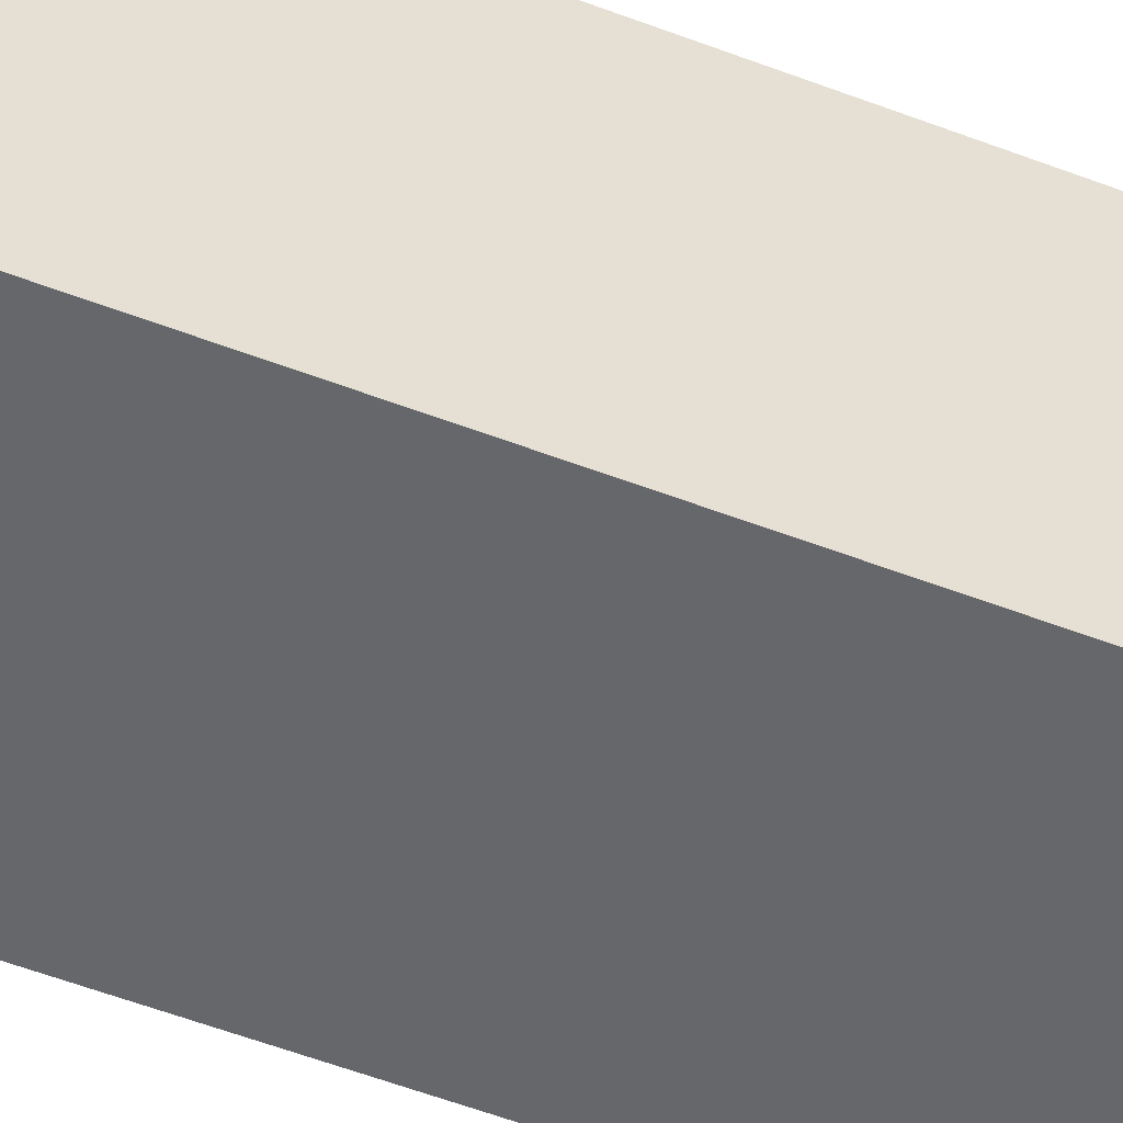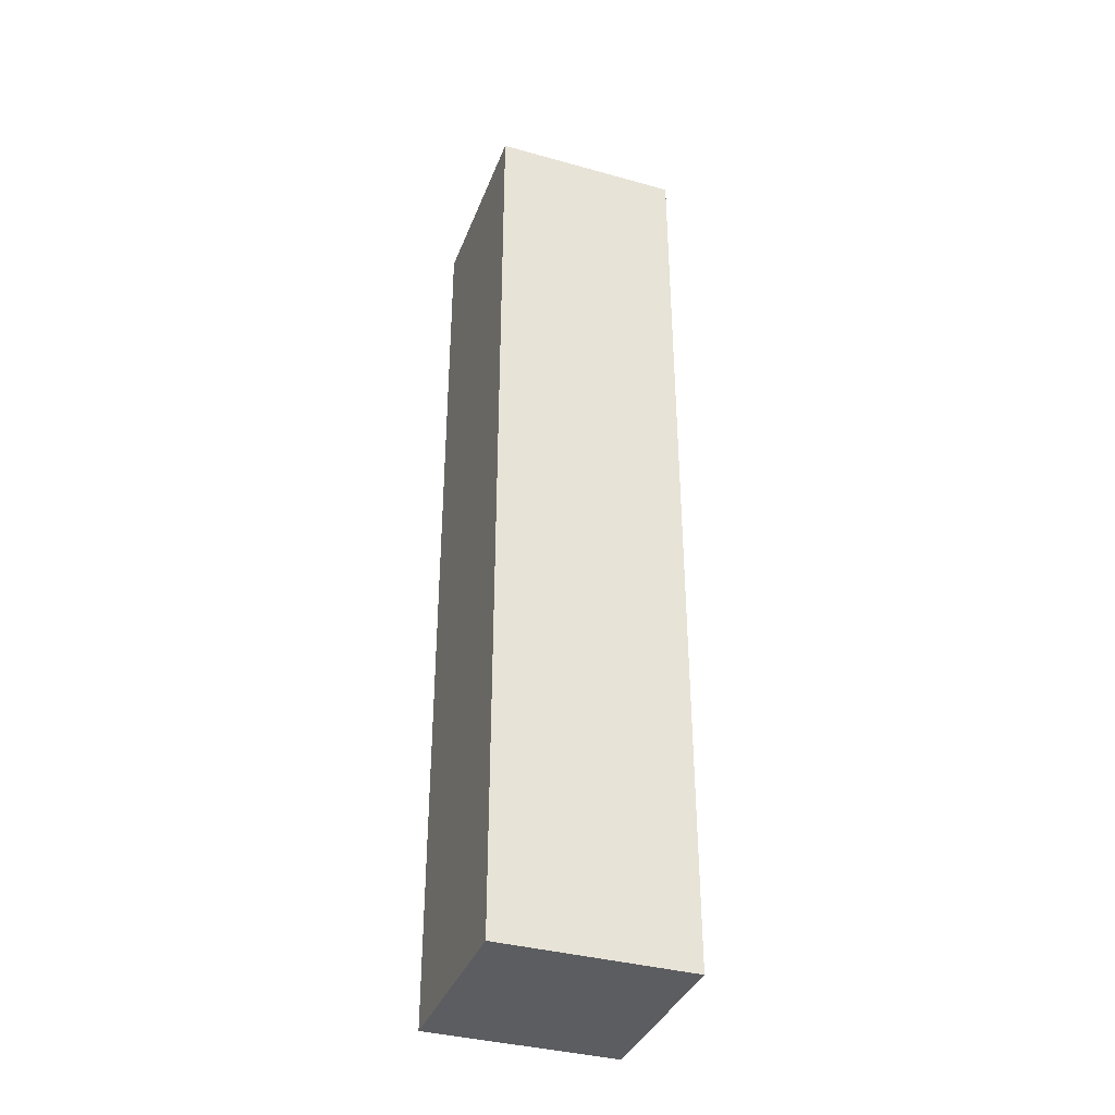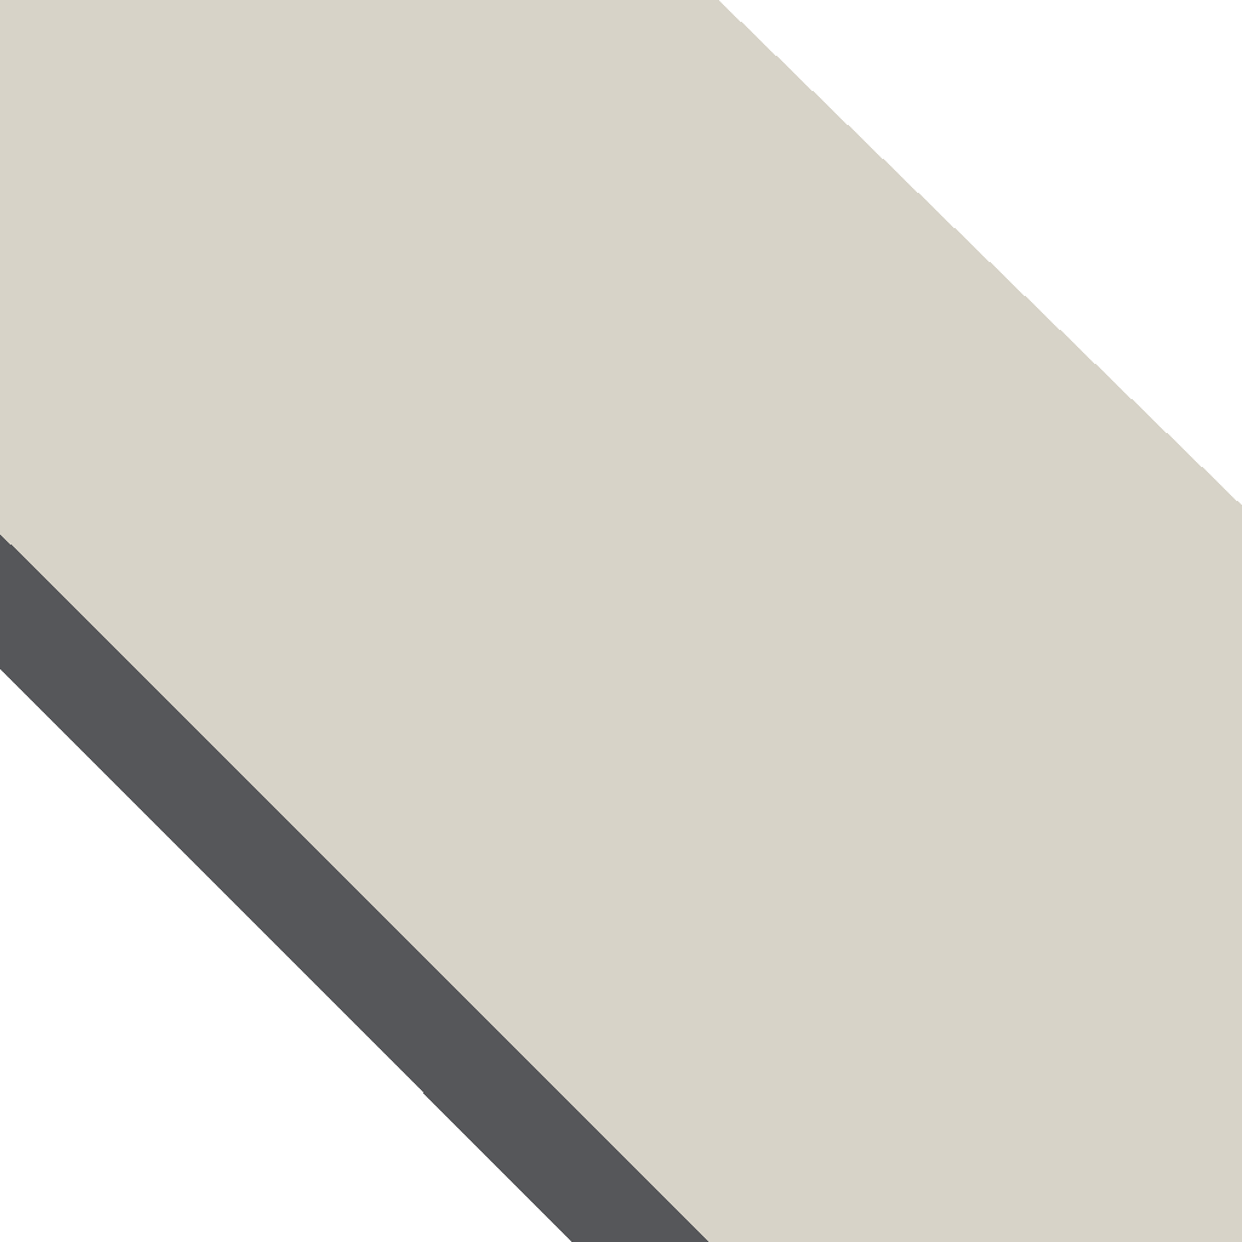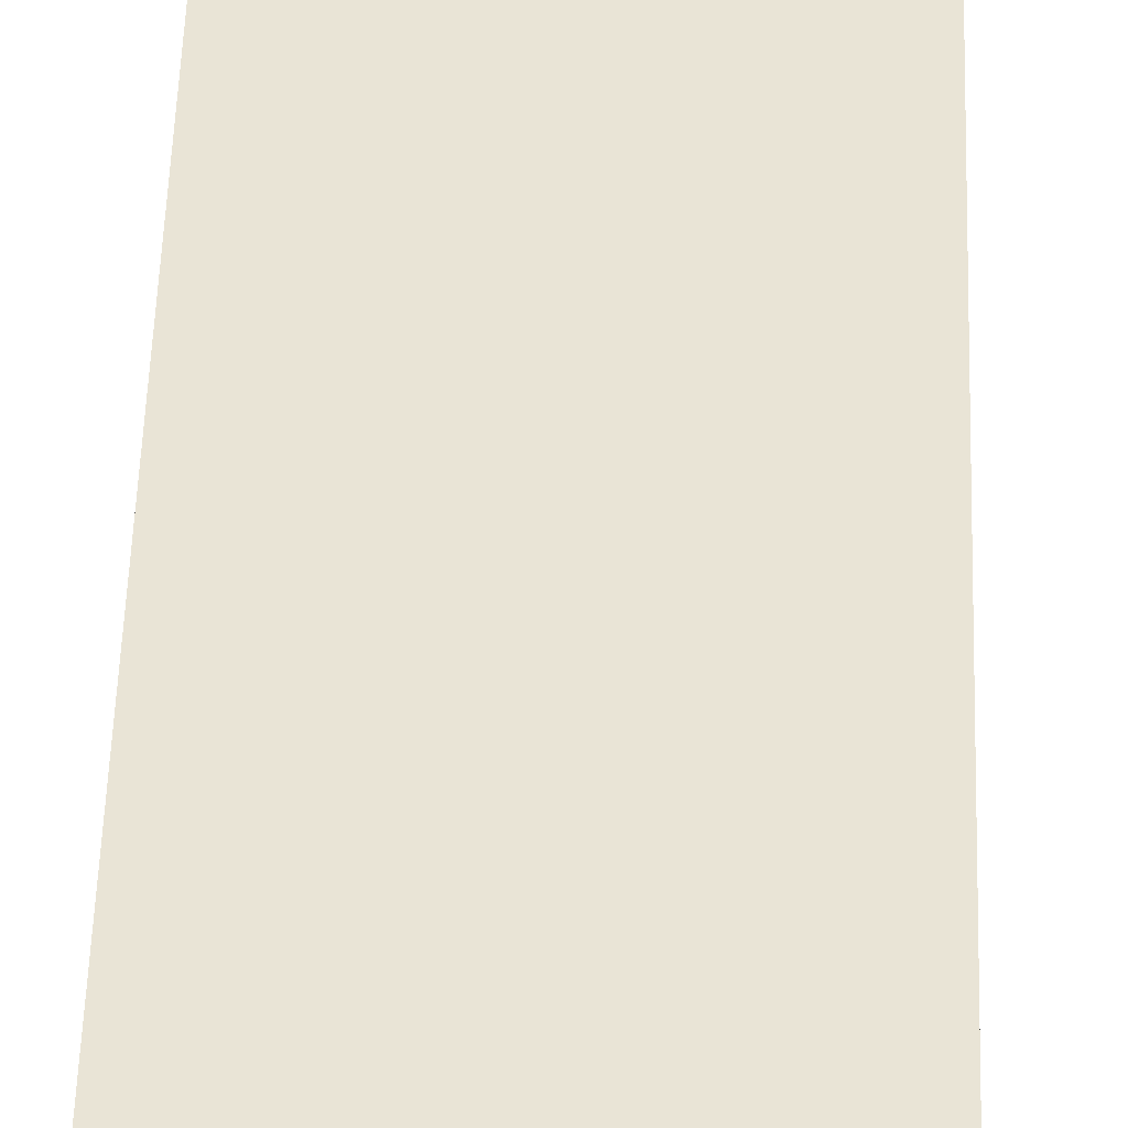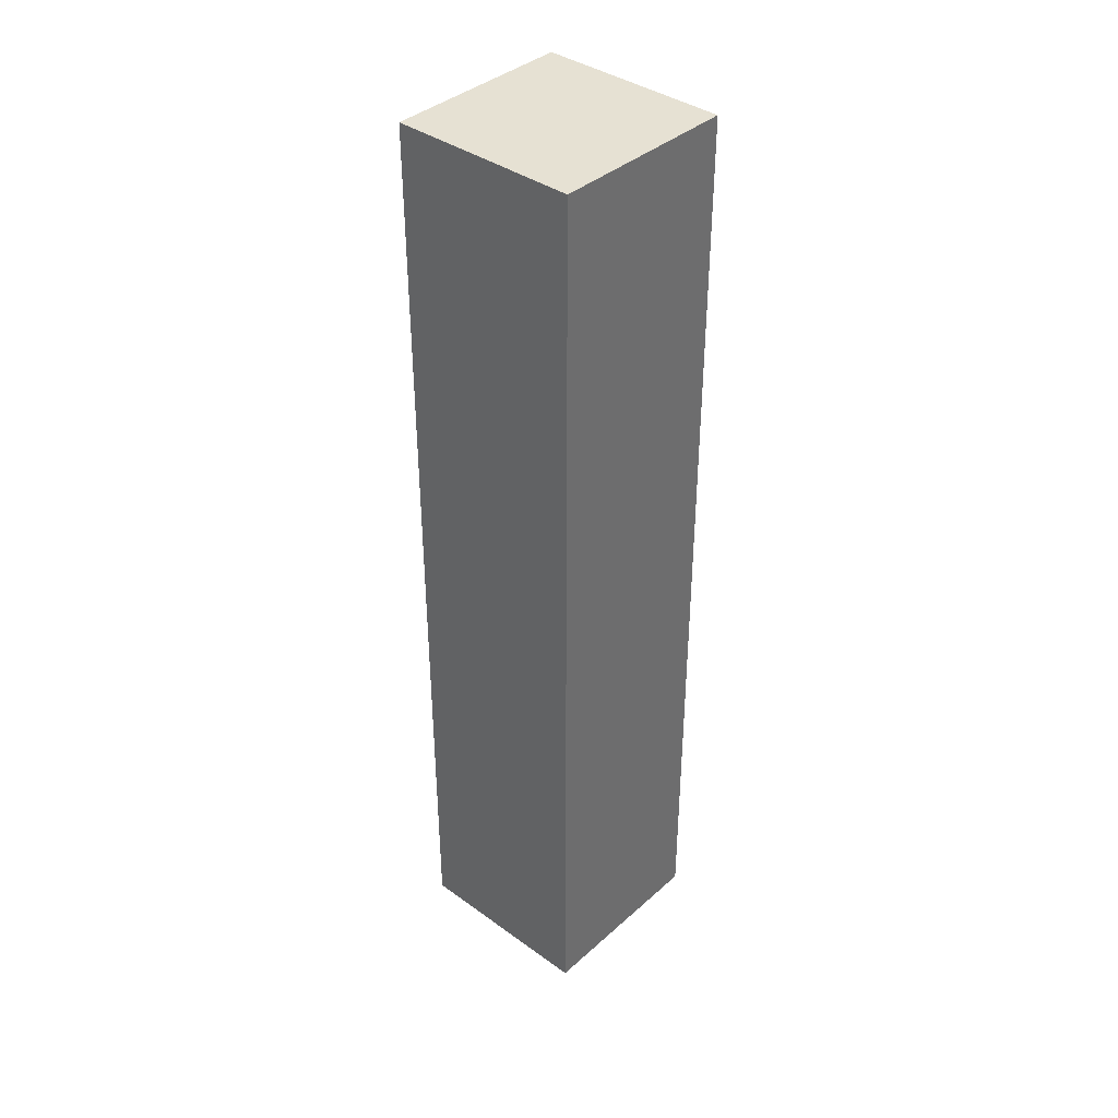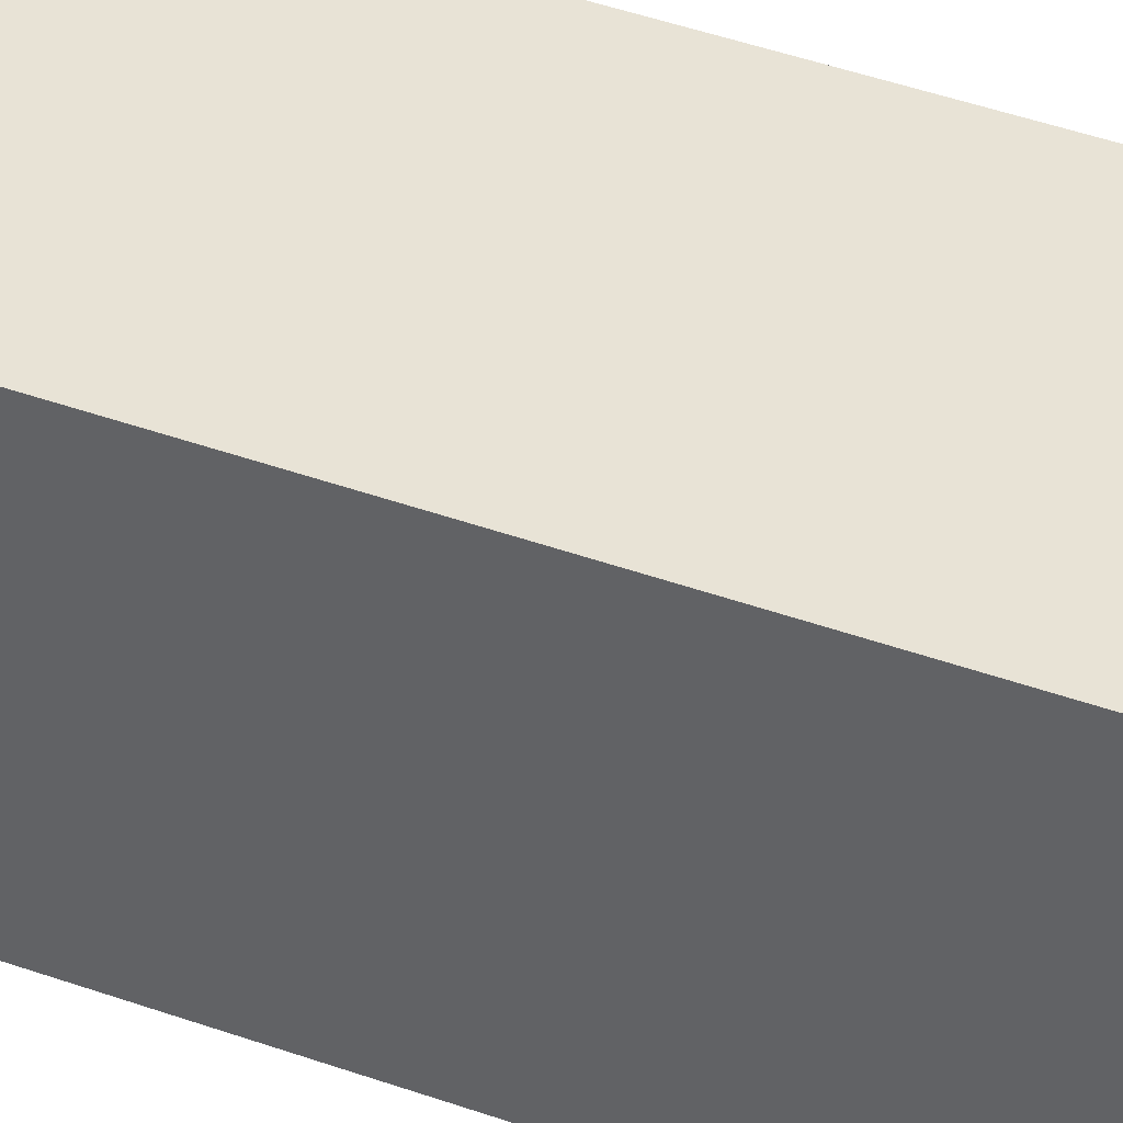
<metadata>
{"format":"obj","ext":"obj","renderer":"f3d","projection":"perspective","resolution":1024,"background":"white","views":[{"elev":-52.2,"azim":67.2,"up":"+Z"},{"elev":-37.0,"azim":-19.7,"up":"+Y"},{"elev":77.0,"azim":135.3,"up":"+Z"},{"elev":42.5,"azim":-178.4,"up":"+Z"},{"elev":38.7,"azim":42.1,"up":"+Y"},{"elev":41.4,"azim":113.8,"up":"+Z"}]}
</metadata>
<code>
v 0 0 0
v 0 5 0
v 0 0 1
v 0 5 1
v 0 0 1
v 0 5 1
v 1 0 1
v 1 5 1
v 1 0 1
v 1 5 1
v 1 0 0
v 1 5 0
v 1 0 0
v 1 5 0
v 0 0 0
v 0 5 0
v 0 0 0
v 0 0 1
v 1 0 1
v 1 0 0
v 0 5 0
v 0 5 1
v 1 5 1
v 1 5 0
f 1 3 4 2
f 5 7 8 6
f 9 11 12 10
f 13 15 16 14
f 18 17 20
f 20 19 18
f 22 24 21
f 24 22 23

</code>
